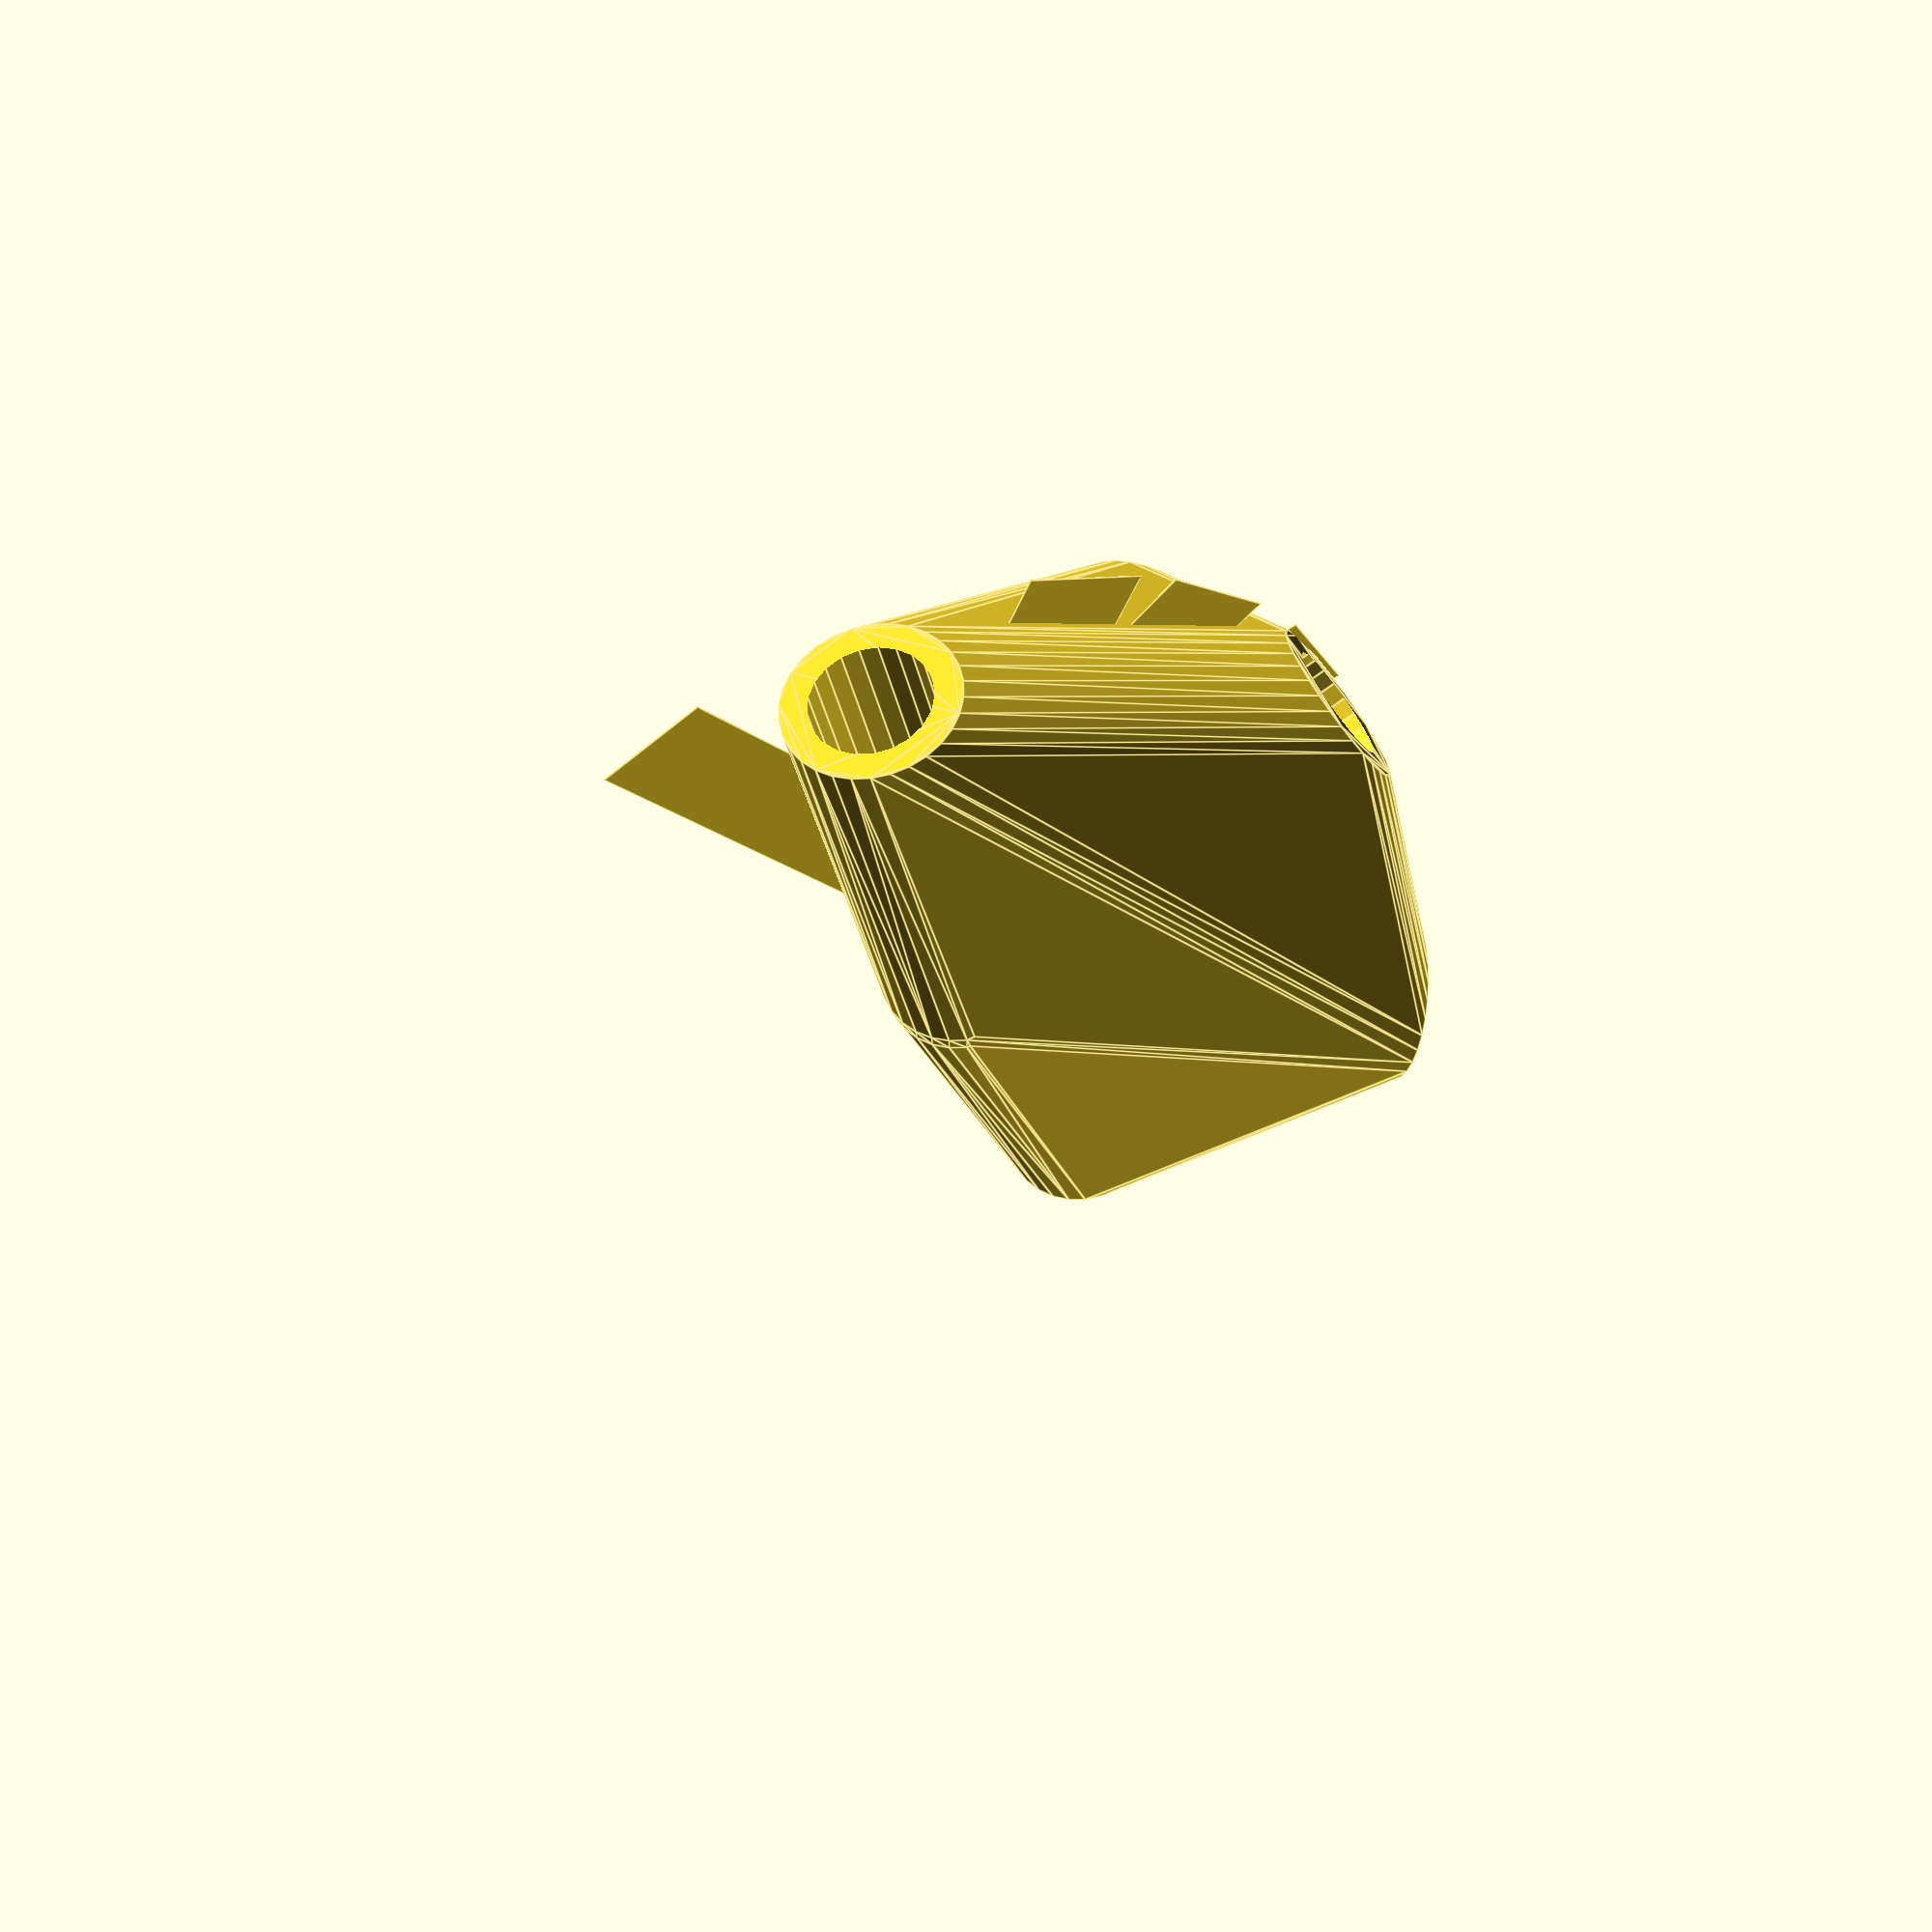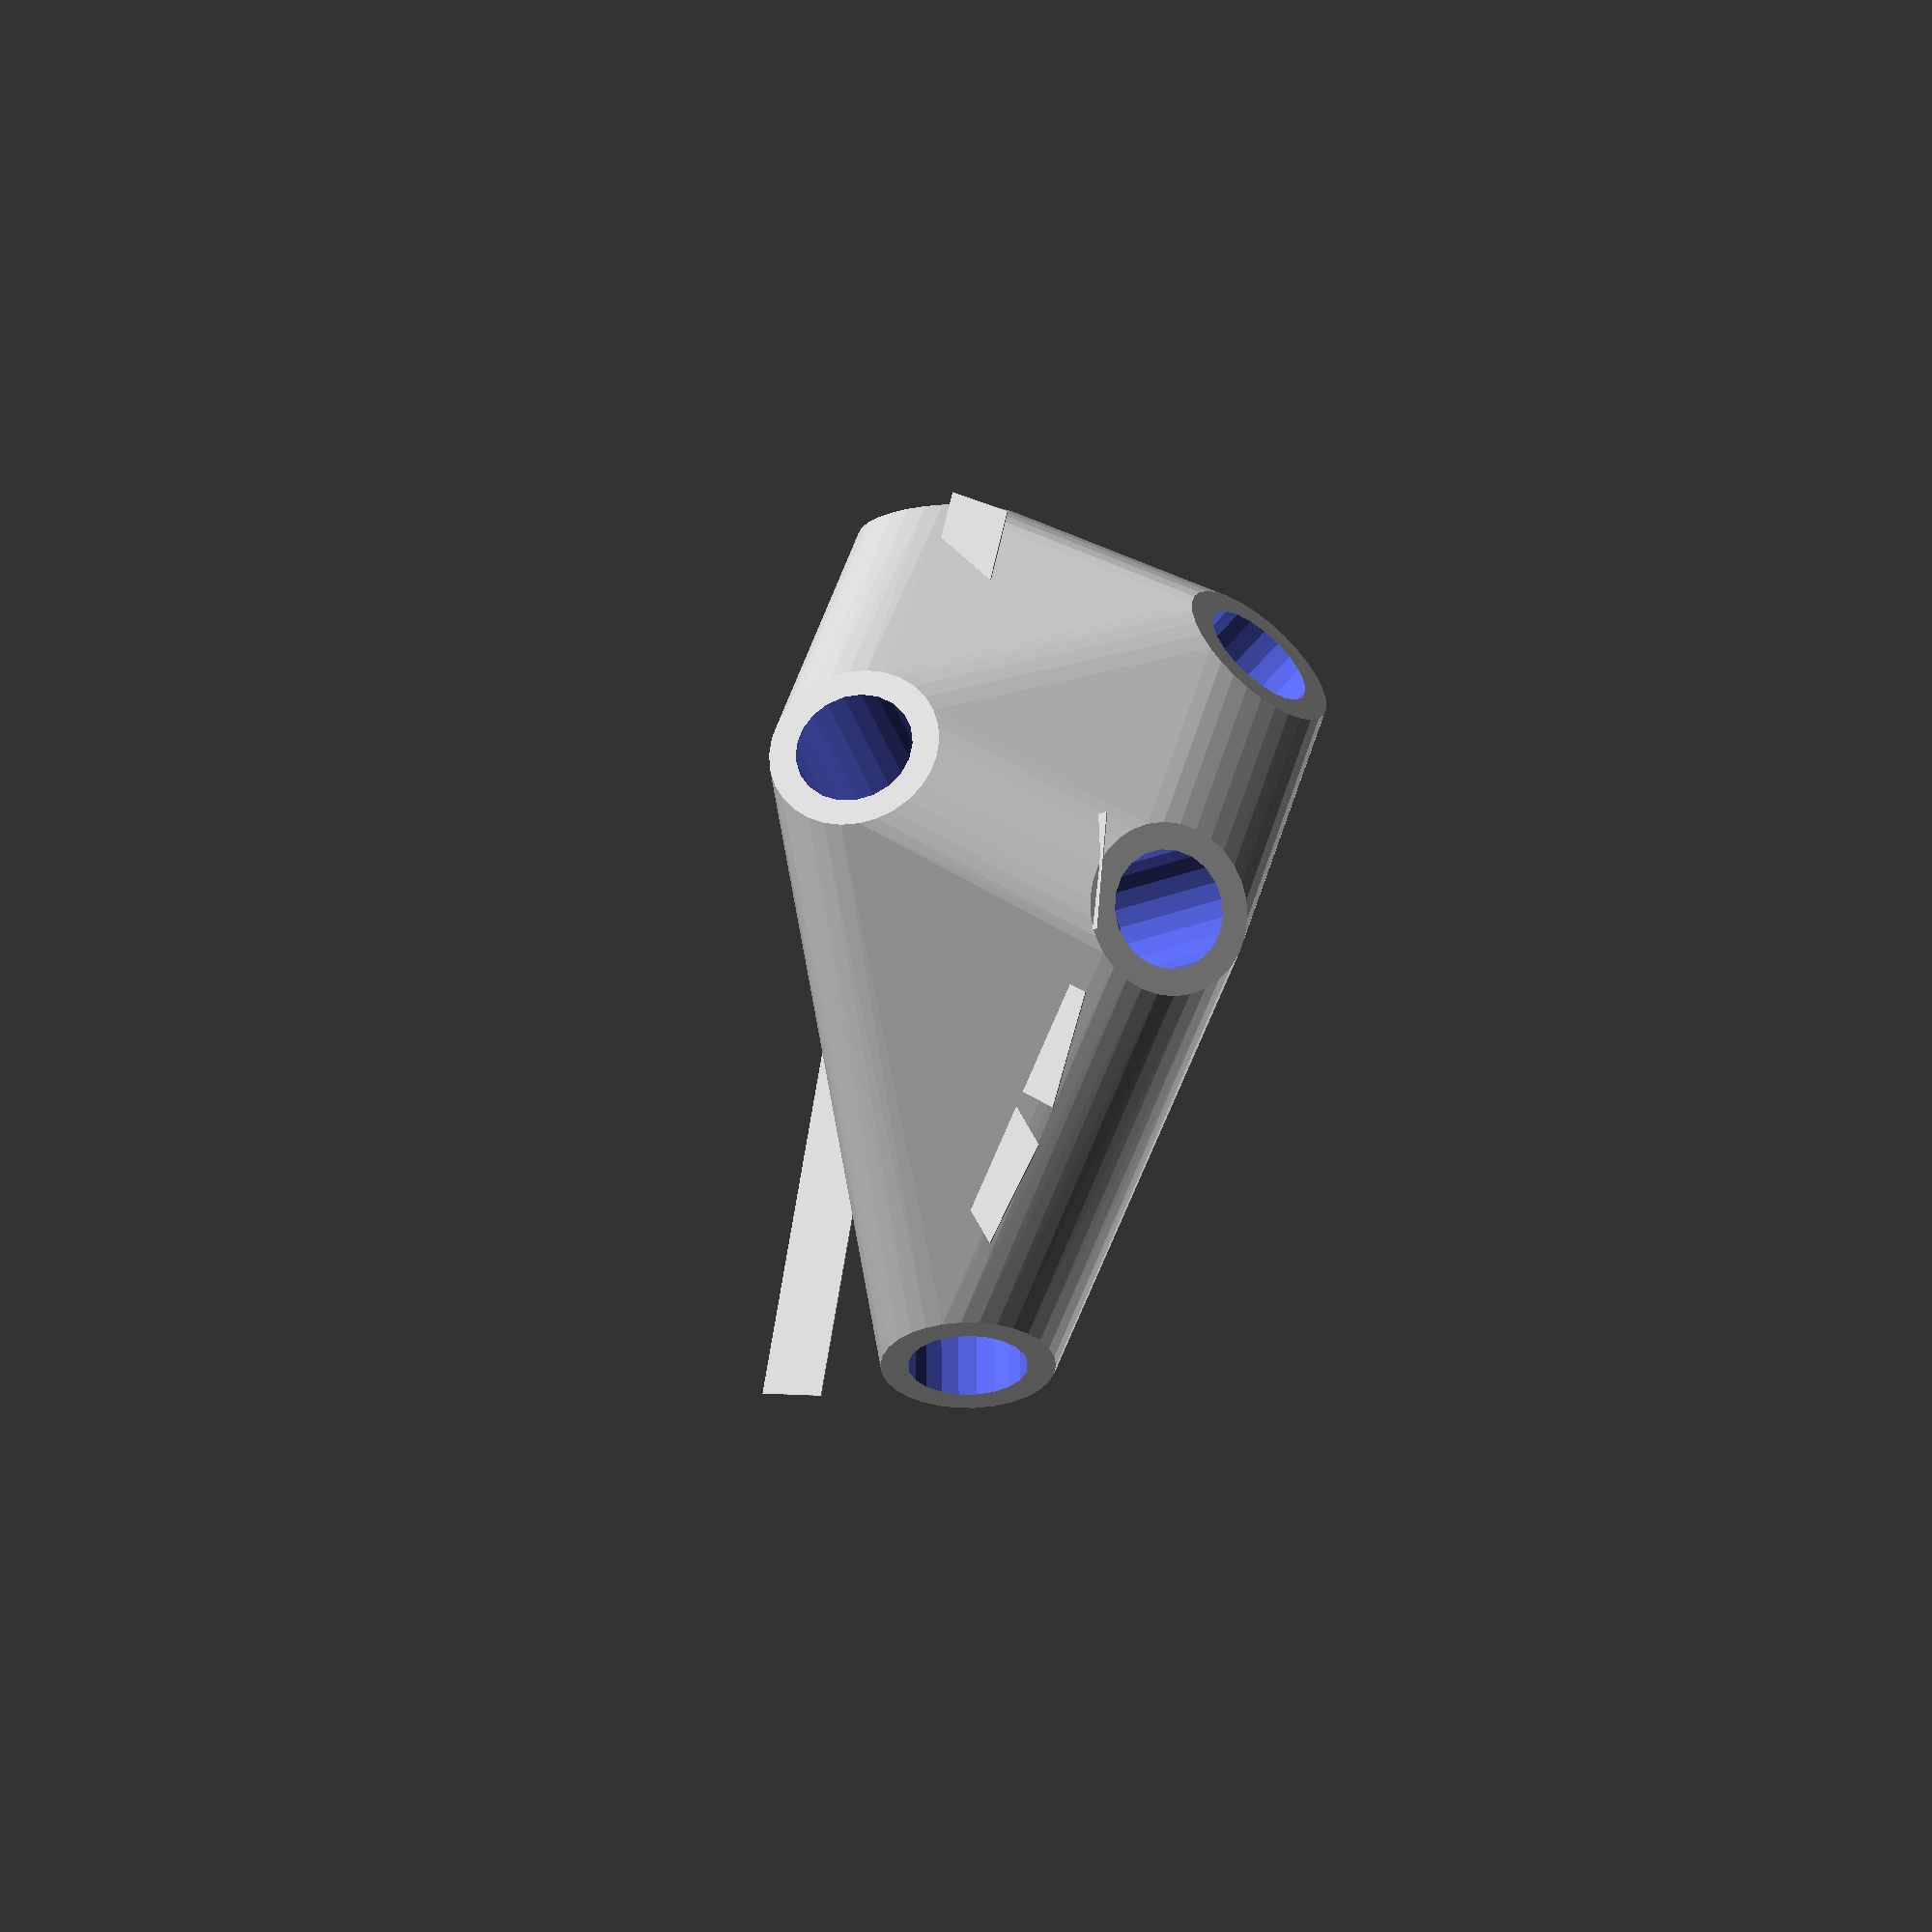
<openscad>


difference() {
	union() {
		intersection() {
			hull() {
				rotate(a = 93.7652659169, v = [-0.9974844035, -0.0266917127, 0.0000010242]) {
					cylinder(h = 50, r = 9.6000000000);
				}
				rotate(a = 134.5514184807, v = [-0.6628175326, 0.2617285294, 0.0000004011]) {
					cylinder(h = 50, r = 9.6000000000);
				}
				rotate(a = 93.7653685786, v = [-0.2977861534, -0.9523711224, 0.0000012502]) {
					cylinder(h = 50, r = 9.6000000000);
				}
				rotate(a = 75.3785988442, v = [-0.7227399959, 0.6433704917, 0.0000000794]) {
					cylinder(h = 50, r = 9.6000000000);
				}
				rotate(a = 93.7652750221, v = [0.1585319792, 0.9851675866, -0.0000011437]) {
					cylinder(h = 50, r = 9.6000000000);
				}
			}
			sphere(r = 60);
		}
		translate(v = [0, 0, -12.1668141090]) {
			union() {
				rotate(a = 88.4671825666, v = [0, 0, 1]) {
					translate(v = [0, -6.6000000000, 0]) {
						cube(size = [50, 13.2000000000, 0.1000000000]);
					}
				}
				rotate(a = 111.5476771148, v = [0, 0, 1]) {
					translate(v = [0, -6.6000000000, 0]) {
						cube(size = [50, 13.2000000000, 0.1000000000]);
					}
				}
				rotate(a = 17.3633466642, v = [0, 0, 1]) {
					translate(v = [0, -6.6000000000, 0]) {
						cube(size = [50, 13.2000000000, 0.1000000000]);
					}
				}
				rotate(a = 131.6749178728, v = [0, 0, 1]) {
					translate(v = [0, -6.6000000000, 0]) {
						cube(size = [50, 13.2000000000, 0.1000000000]);
					}
				}
				rotate(a = -170.8583971733, v = [0, 0, 1]) {
					translate(v = [0, -6.6000000000, 0]) {
						cube(size = [50, 13.2000000000, 0.1000000000]);
					}
				}
			}
		}
	}
	union() {
		rotate(a = 93.7652659169, v = [-0.9974844035, -0.0266917127, 0.0000010242]) {
			translate(v = [0, 0, 25]) {
				cylinder(h = 100, r = 6.6000000000);
			}
		}
		rotate(a = 134.5514184807, v = [-0.6628175326, 0.2617285294, 0.0000004011]) {
			translate(v = [0, 0, 25]) {
				cylinder(h = 100, r = 6.6000000000);
			}
		}
		rotate(a = 93.7653685786, v = [-0.2977861534, -0.9523711224, 0.0000012502]) {
			translate(v = [0, 0, 25]) {
				cylinder(h = 100, r = 6.6000000000);
			}
		}
		rotate(a = 75.3785988442, v = [-0.7227399959, 0.6433704917, 0.0000000794]) {
			translate(v = [0, 0, 25]) {
				cylinder(h = 100, r = 6.6000000000);
			}
		}
		rotate(a = 93.7652750221, v = [0.1585319792, 0.9851675866, -0.0000011437]) {
			translate(v = [0, 0, 25]) {
				cylinder(h = 100, r = 6.6000000000);
			}
		}
	}
}
</openscad>
<views>
elev=303.0 azim=62.2 roll=340.3 proj=p view=edges
elev=201.4 azim=79.5 roll=300.8 proj=o view=wireframe
</views>
